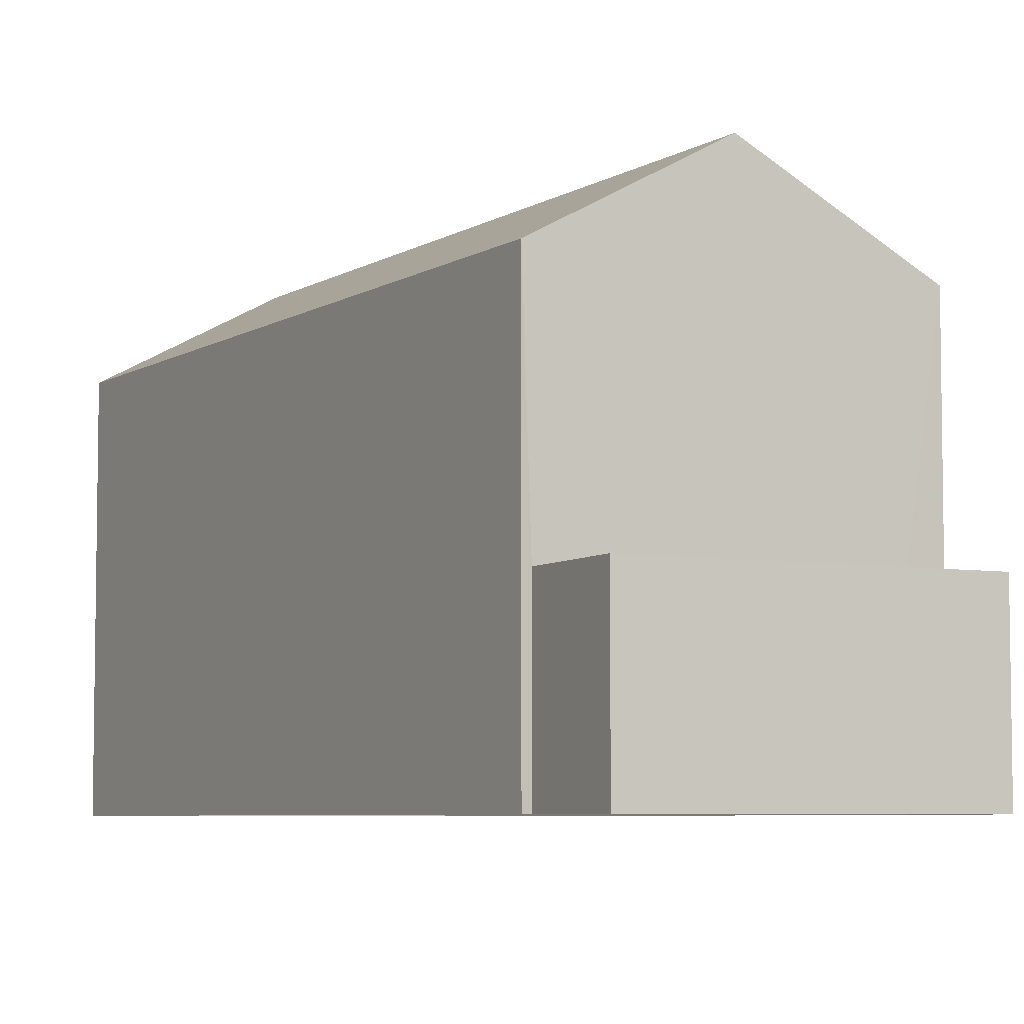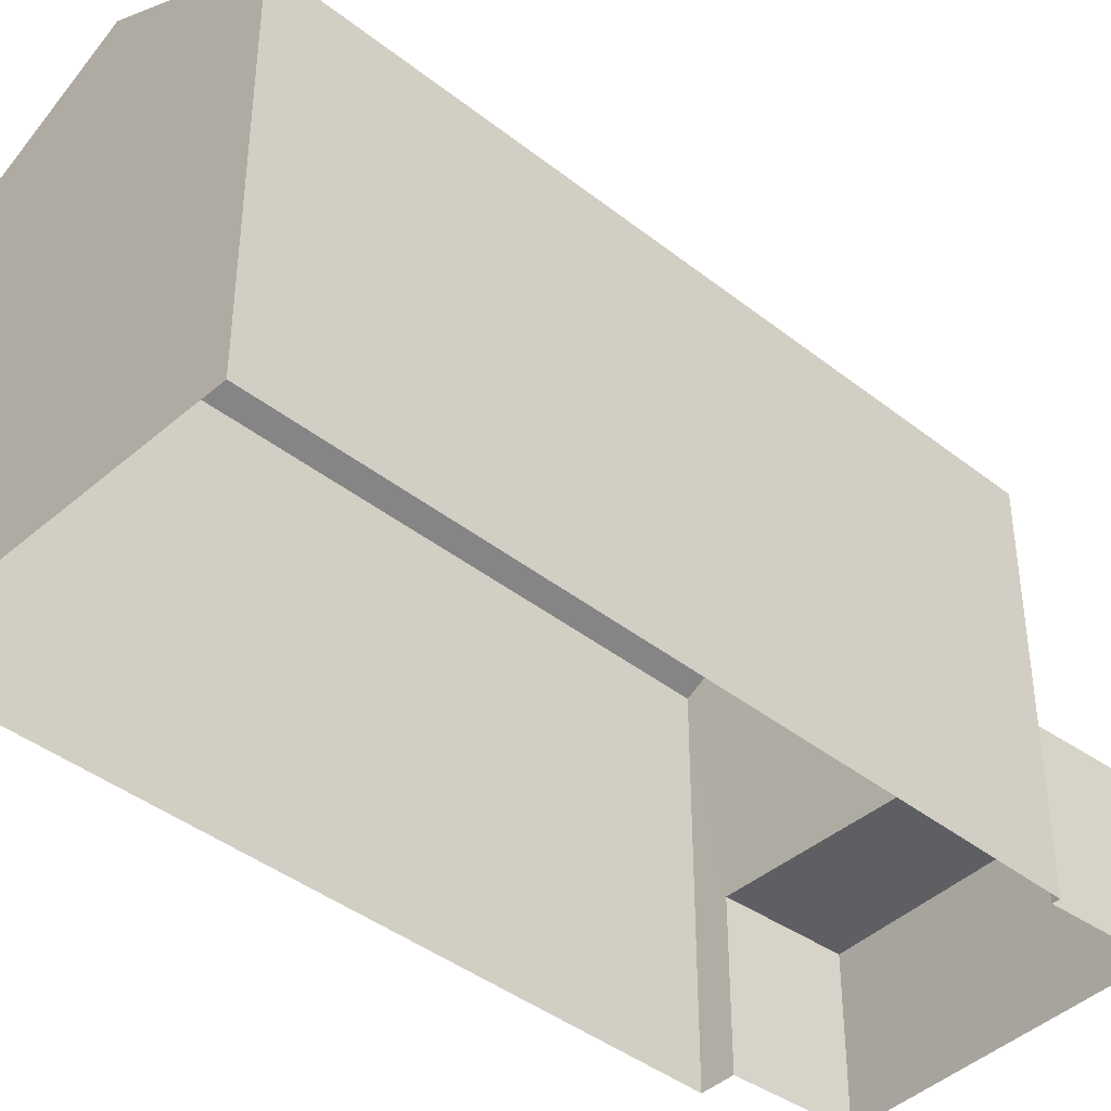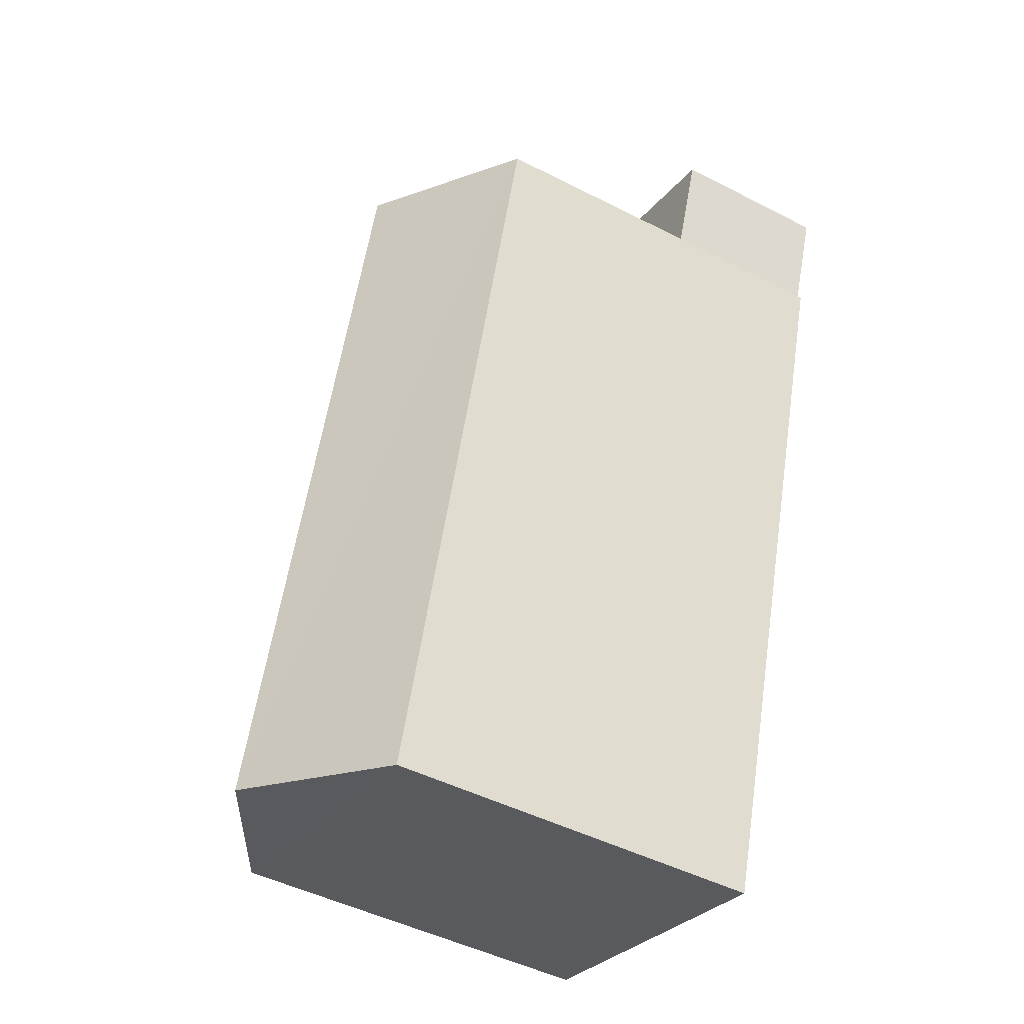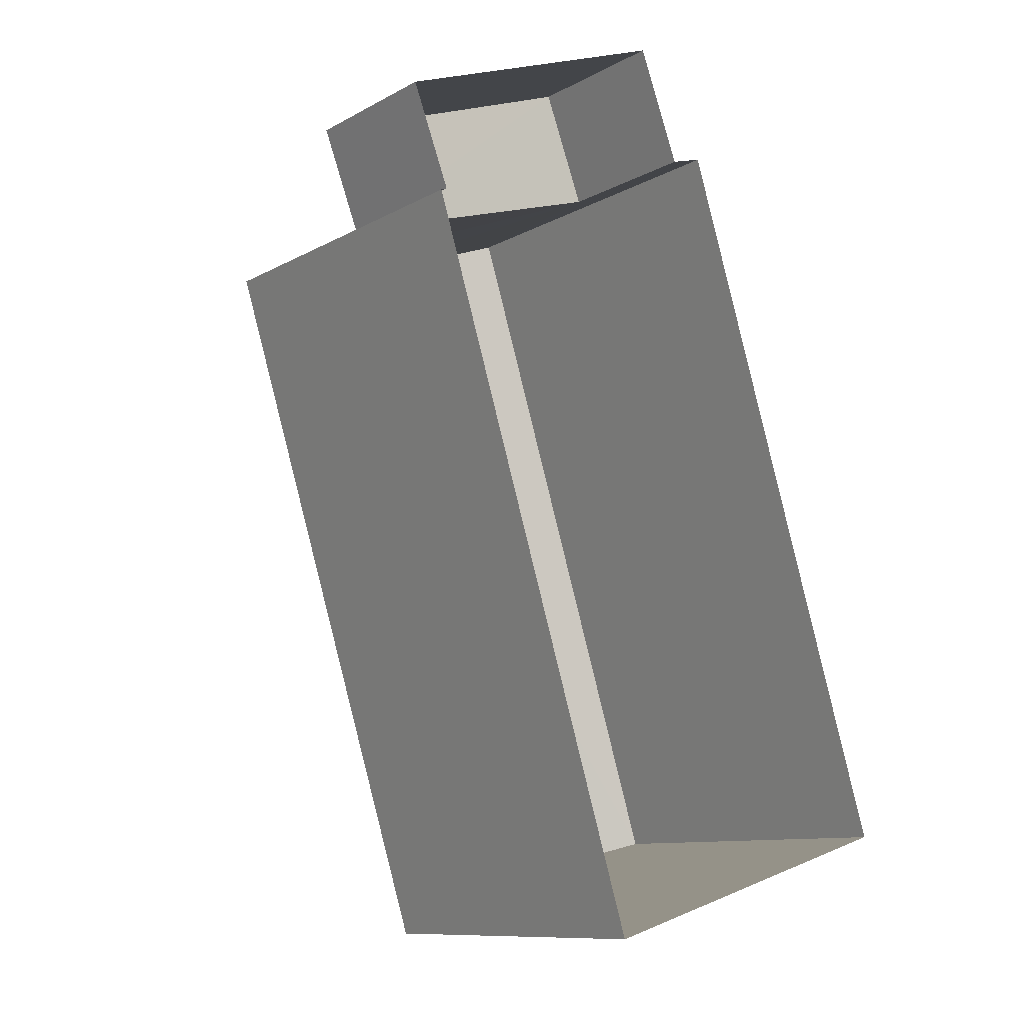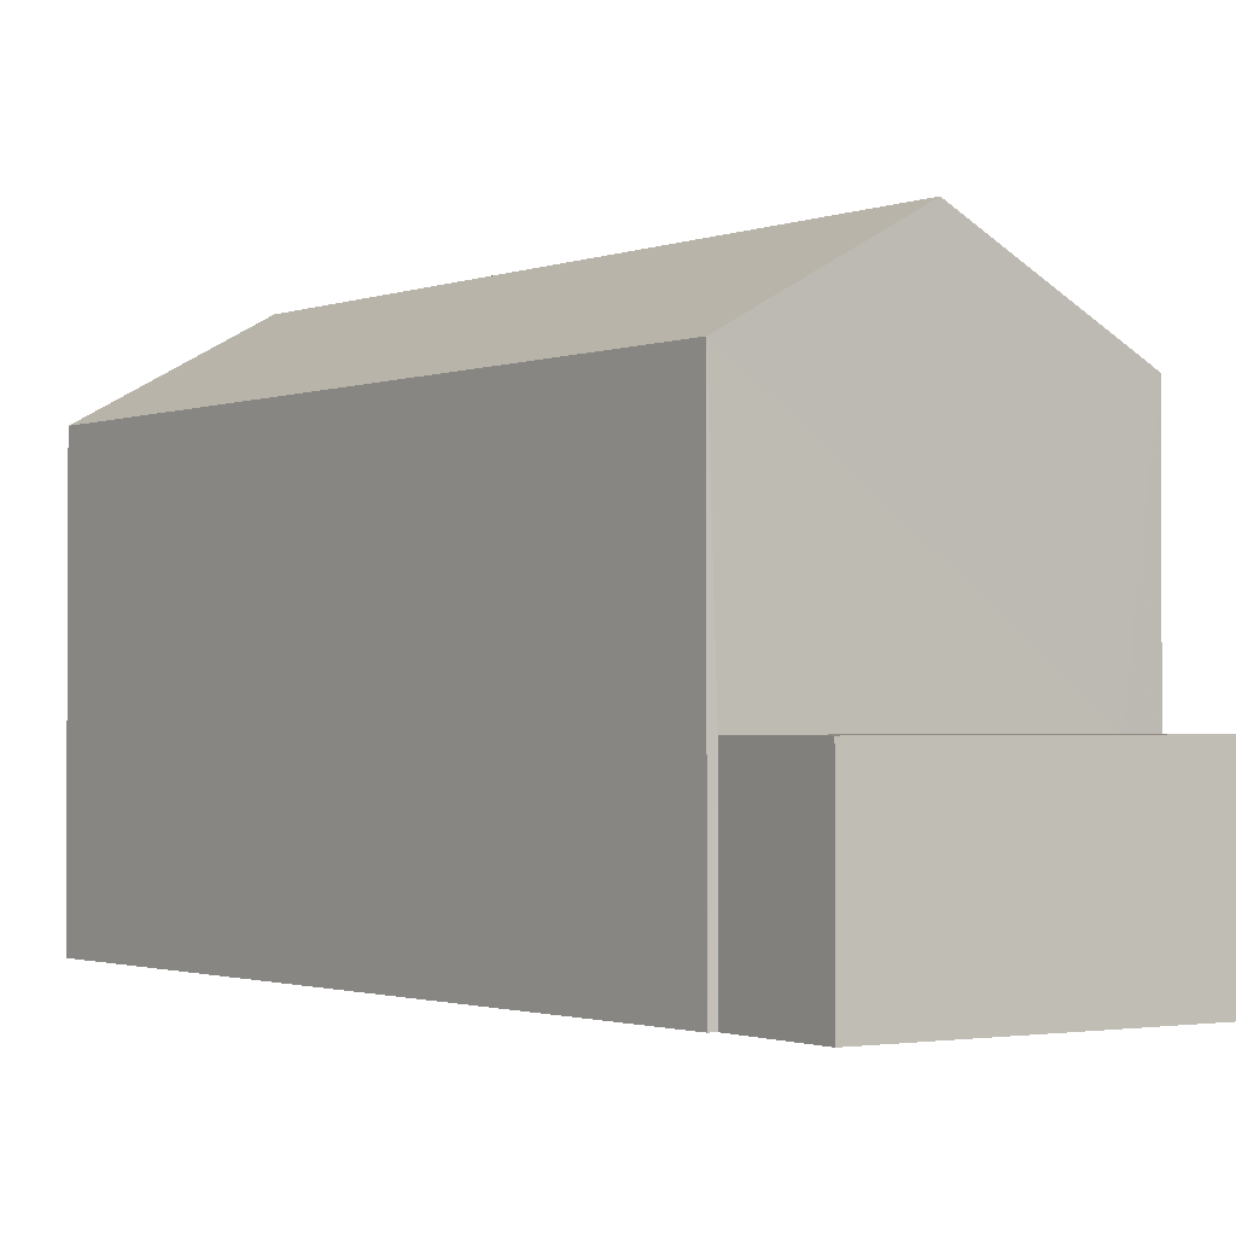
<metadata>
{"format":"obj","ext":"obj","renderer":"f3d","projection":"perspective","resolution":1024,"background":"white","views":[{"elev":-6.0,"azim":132.9,"up":"+Z"},{"elev":-41.3,"azim":29.1,"up":"+Z"},{"elev":-47.9,"azim":60.1,"up":"+Y"},{"elev":-10.5,"azim":143.4,"up":"+Y"},{"elev":-1.6,"azim":126.3,"up":"+Z"}]}
</metadata>
<code>
v -2.258e+05 -1.272e+05 13.4
v -2.258e+05 -1.272e+05 13.4
v -2.258e+05 -1.272e+05 13.4
v -2.258e+05 -1.272e+05 13.4
v -2.258e+05 -1.272e+05 13.4
v -2.258e+05 -1.272e+05 13.4
v -2.258e+05 -1.272e+05 13.4
v -2.258e+05 -1.272e+05 13.4
v -2.258e+05 -1.272e+05 15.98
v -2.258e+05 -1.272e+05 15.98
v -2.258e+05 -1.272e+05 15.98
v -2.258e+05 -1.272e+05 15.98
v -2.258e+05 -1.272e+05 20.9
v -2.258e+05 -1.272e+05 19.44
v -2.258e+05 -1.272e+05 20.9
v -2.258e+05 -1.272e+05 19.44
v -2.258e+05 -1.272e+05 19.44
v -2.258e+05 -1.272e+05 19.44
f 1 2 3
f 3 2 4
f 5 4 6
f 2 7 8
f 6 4 8
f 4 2 8
f 9 10 11
f 12 9 11
f 13 14 15
f 13 16 14
f 15 17 13
f 15 18 17
f 9 7 2
f 4 5 12
f 17 9 12
f 17 7 9
f 12 5 16
f 13 17 12
f 13 12 16
f 14 5 6
f 14 16 5
f 10 1 3
f 11 10 3
f 4 11 3
f 4 12 11
f 2 1 10
f 9 2 10
f 18 8 7
f 17 18 7
f 6 8 14
f 14 18 15
f 14 8 18

</code>
